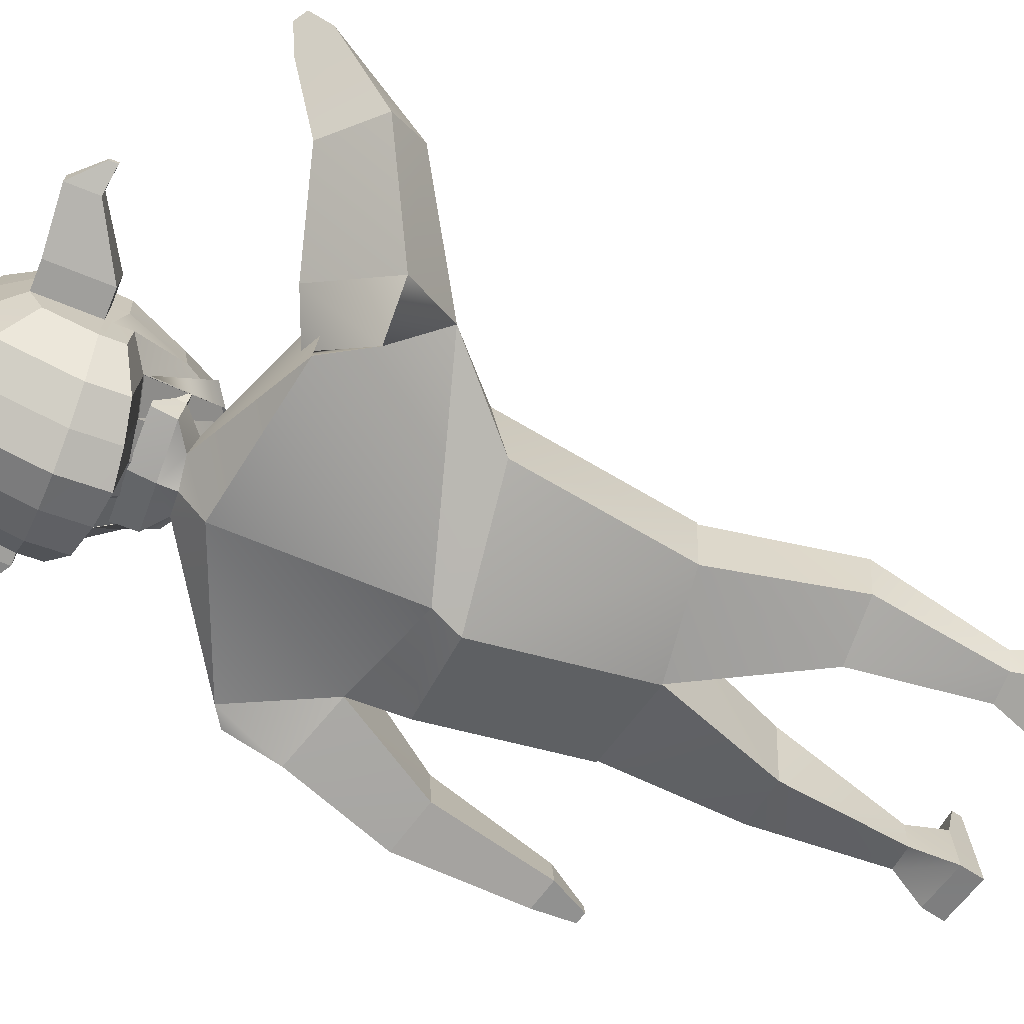
<metadata>
{"format":"obj","ext":"obj","renderer":"f3d","projection":"perspective","resolution":1024,"background":"white","views":[{"elev":-70.6,"azim":-112.5,"up":"+Z"}]}
</metadata>
<code>
o Cube.001
v 0.3776 4.903 0.2376
v 0.3777 4.628 0.2374
v 0.3785 4.903 0.5139
v 0.3779 4.628 0.5163
v -0.1868 4.903 0.2455
v -0.1875 4.628 0.2442
v -0.1868 4.903 0.5174
v -0.1894 4.628 0.5155
v 0.09531 4.903 0.6074
v 0.09148 4.628 0.6071
v 0.09565 4.903 0.2419
v 0.09565 4.628 0.2419
f 2 3 1
f 10 7 9
f 8 5 7
f 12 1 11
f 7 11 9
f 4 12 10
f 8 12 6
f 3 11 1
f 5 12 11
f 4 9 3
f 2 4 3
f 10 8 7
f 8 6 5
f 12 2 1
f 7 5 11
f 4 2 12
f 8 10 12
f 3 9 11
f 5 6 12
f 4 10 9
o Cube_Cube.002
v 0.9673 3.479 -0.1767
v 0.6917 2.682 -0.2207
v 0.9378 3.475 0.3439
v 0.5923 2.702 0.4295
v 0.6536 1.831 -0.02404
v 0.5918 1.842 0.3266
v 0.6479 1.83 -0.02063
v 0.5877 1.841 0.321
v 0.7361 1.072 0.1163
v 0.6927 1.072 0.4054
v 0.4287 1.06 -0.03129
v 0.3588 1.061 0.411
v 0.4858 0.1538 -0.05087
v 0.4815 0.158 0.2932
v 0.7655 0.2054 0.009682
v 0.787 0.2125 0.2371
v 0.7205 2.982 -0.1821
v 0.7699 2.948 0.3296
v 1.067 3.412 -0.1765
v 1.06 3.386 0.3458
v 1.103 3.112 -0.235
v 1.167 3.072 0.2774
v 1.208 1.802 -0.127
v 1.231 1.801 0.08138
v 1.366 1.848 -0.1445
v 1.389 1.847 0.06384
v 1.327 1.602 -0.07485
v 1.336 1.602 0.001572
v 1.385 1.619 -0.08128
v 1.394 1.619 -0.004859
v 1.08 2.451 0.1834
v 1.355 2.531 0.1529
v 1.039 2.453 -0.1795
v 1.315 2.534 -0.21
v 0.5096 0.0291 -0.04805
v 0.5064 0.03374 0.2958
v 0.7893 0.08234 0.01101
v 0.8124 0.09001 0.2381
v 0.4949 0.09138 0.5744
v 0.7803 0.1444 0.5576
v 0.5053 0.03716 0.5754
v 0.7908 0.09021 0.5587
v 0.4963 0.3896 0.1944
v 0.671 0.3904 0.1905
v 0.5124 0.3893 0.001063
v 0.6633 0.3901 0.05939
v 0.2556 3.947 0.06461
v 0.2714 3.948 -0.09043
v 0.3949 4.044 -0.06896
v 0.3928 4.037 0.1671
v 0.4126 4.04 -0.1001
v 0.1646 3.858 0.155
v 0.2057 3.862 -0.1099
v 0.1155 3.863 0.1681
v 0.1862 3.861 0.02284
v 0.1712 3.869 -0.1729
v 0.3327 4.046 -0.06283
v 0.3143 4.047 0.03299
v 0.3762 4.044 0.07274
v -0.3096 4.142 0.3054
v -0.4176 4.808 0.3074
v -0.4268 4.367 -0.2756
v -0.4261 4.741 -0.2283
v -0.1106 4.228 -0.5499
v -0.2883 4.27 -0.4662
v -0.2871 4.873 -0.3894
v -0.1092 4.93 -0.4606
v -0.1654 3.951 0.4731
v 0.01476 3.869 0.5435
v -0.09328 5.056 0.5424
v -0.2734 4.982 0.4729
v -0.4242 4.364 -0.06481
v -0.313 4.112 0.1338
v -0.4209 4.822 0.1399
v -0.4244 4.817 -0.08054
v -0.1048 5.082 -0.1845
v -0.09825 5.091 0.2287
v -0.2833 5.005 -0.152
v -0.2777 5.012 0.2032
v -0.283 4.264 -0.1263
v -0.1698 3.895 0.197
v -0.1043 4.221 -0.1545
v 0.009653 3.803 0.2223
v -0.4174 4.498 0.3638
v -0.4278 4.488 -0.2937
v -0.2719 4.482 0.5694
v -0.2888 4.466 -0.5005
v -0.1112 4.456 -0.5899
v -0.4229 4.494 0.1452
v -0.4264 4.493 -0.07479
v -0.2798 4.26 -0.1207
v -0.2748 3.964 0.1977
v -0.1078 4.219 -0.1465
v -0.1019 3.878 0.2207
v 0.3998 4.18 -0.0673
v 0.381 4.179 0.0723
v 0.403 4.283 0.1649
v -0.4174 4.588 0.3474
v -0.4273 4.561 -0.2747
v -0.2723 4.627 0.5414
v -0.2883 4.584 -0.4684
v -0.1106 4.593 -0.5525
v -0.4224 4.589 0.1436
v -0.4258 4.587 -0.07645
v -0.4275 4.456 -0.2889
v -0.09194 4.334 0.6268
v -0.2722 4.361 0.5455
v -0.2887 4.414 -0.4915
v -0.1111 4.396 -0.5794
v -0.4224 4.412 0.1436
v -0.4258 4.459 -0.07216
v -0.4174 4.423 0.3499
v -0.09202 4.643 0.6221
v -0.0915 4.474 0.6546
v -0.05513 4.305 0.2595
v 0.1904 4.305 0.2556
v 0.1657 4.38 0.8441
v 0.1663 4.658 0.8835
v 0.02295 4.26 1.053
v 0.1379 4.439 1.077
v 0.1375 4.26 1.051
v -0.05513 4.693 0.2595
v 0.1904 4.693 0.2556
v -0.01116 4.658 0.8863
v -0.01179 4.38 0.8469
v 0.02336 4.439 1.079
v -0.5679 4.823 0.1422
v -0.5714 4.818 -0.07822
v -0.5693 4.59 0.146
v -0.5699 4.495 0.1475
v -0.5728 4.588 -0.07413
v -0.5734 4.494 -0.07247
v -0.8913 4.851 0.09505
v -0.893 4.849 -0.01784
v -0.892 4.732 0.09699
v -0.8923 4.683 0.09778
v -0.8938 4.731 -0.01575
v -0.8941 4.682 -0.01489
v -1.034 4.709 0.05687
v -1.035 4.709 0.0272
v -1.034 4.678 0.05738
v -1.034 4.665 0.05758
v -1.035 4.678 0.02775
v -1.035 4.665 0.02798
v -0.4175 4.698 0.3274
v -0.4267 4.651 -0.2515
v -0.09265 4.849 0.5823
v -0.2728 4.804 0.5072
v -0.2877 4.729 -0.4289
v -0.1099 4.761 -0.5065
v -0.4216 4.706 0.1418
v -0.4251 4.702 -0.0785
v -0.5686 4.707 0.1441
v -0.5721 4.703 -0.07618
v -0.8916 4.791 0.09602
v -0.8934 4.79 -0.01679
v -1.034 4.694 0.05712
v -1.035 4.693 0.02748
v 0.009454 4.951 -0.4897
v 0.06472 3.837 0.5717
v 0.007968 4.212 -0.5834
v 0.02625 5.084 0.5692
v 0.01408 5.113 -0.1979
v 0.02099 5.123 0.2379
v 0.01457 4.202 -0.1668
v 0.05933 3.768 0.2326
v 0.007288 4.452 -0.6263
v 0.007915 4.597 -0.5868
v 0.007467 4.389 -0.615
v 0.02813 4.471 0.6877
v 0.02758 4.649 0.6534
v 0.02766 4.323 0.6583
v 0.02691 4.866 0.6113
v 0.008685 4.774 -0.5382
v -0.7305 3.667 -0.4857
v -0.5773 2.758 -0.3061
v -0.8335 3.646 -0.003955
v -0.5845 2.844 0.2785
v 0.1514 3.809 -0.3243
v 0.1741 2.656 -0.4498
v 0.04215 3.766 0.3031
v 0.006505 2.656 0.5087
v -0.4215 1.831 -0.212
v -0.4823 1.842 0.1388
v 0.1351 1.756 -0.2271
v 0.04261 1.756 0.3022
v -0.4173 1.83 -0.2068
v -0.4765 1.841 0.1349
v 0.1339 1.757 -0.22
v 0.04376 1.757 0.2956
v -0.5467 1.072 -0.108
v -0.6039 1.072 0.1787
v -0.2075 1.06 -0.1425
v -0.2918 1.061 0.2973
v -0.2318 0.1781 -0.1981
v -0.2917 0.1789 0.1405
v -0.5225 0.1797 -0.1915
v -0.5873 0.1802 0.02753
v -0.9806 3.153 -0.1437
v -0.006534 2.835 0.5149
v -0.8104 3.481 0.1398
v 0.1127 2.816 -0.4186
v -0.8947 3.428 -0.5562
v -0.6593 3.703 -0.2503
v -1.164 3.433 -0.4037
v -0.901 3.811 -0.1683
v -1.71 3.951 0.7205
v -1.535 4.066 0.7018
v -1.789 4.056 0.6193
v -1.615 4.171 0.6006
v -1.742 4.143 0.8579
v -1.678 4.186 0.8511
v -1.771 4.182 0.8208
v -1.707 4.224 0.814
v -1.367 3.793 0.2615
v -1.426 3.968 0.0388
v -1.576 3.535 0.1168
v -1.679 3.722 -0.05901
v -0.2324 0.05221 -0.198
v -0.2924 0.05296 0.1406
v -0.5232 0.05375 -0.1914
v -0.588 0.05427 0.02765
v -0.3419 0.1082 0.4155
v -0.6244 0.1095 0.3466
v -0.3425 0.05296 0.4158
v -0.625 0.05427 0.3468
v -0.3475 0.3897 0.04682
v -0.5106 0.3904 -0.01605
v -0.2971 0.3893 -0.1404
v -0.4589 0.3901 -0.1368
v -0.07303 3.953 0.01043
v 0.06655 3.87 0.1812
v -0.02751 3.979 -0.1291
v 0.1265 3.955 -0.169
v 0.1284 4.053 -0.1641
v -0.1299 4.122 -0.1545
v 0.2018 4.077 -0.1906
v -0.01956 3.864 0.1242
v 0.0302 3.873 -0.1385
v 0.1372 3.877 -0.237
v 0.02354 3.867 0.1529
v 0.00401 3.867 -0.007758
v 0.08357 3.874 -0.1873
v 0.08018 4.049 0.1939
v -0.09862 4.061 -0.1273
v -0.1195 4.057 -0.02045
v 0.123 4.053 -0.1396
v 0.0642 4.049 0.1844
v -0.1601 4.065 -0.1429
v -0.1911 4.055 0.003112
v -0.2318 4.045 0.1113
v 0.4851 4.142 0.2928
v 0.5931 4.808 0.2914
v 0.5838 4.367 -0.2916
v 0.5846 4.741 -0.2444
v 0.0923 3.819 0.5873
v 0.09225 5.099 0.5839
v 0.07345 4.202 -0.6019
v 0.07497 4.963 -0.5058
v 0.2591 4.228 -0.5558
v 0.4393 4.27 -0.4777
v 0.4405 4.873 -0.4009
v 0.2605 4.93 -0.4665
v 0.3462 3.951 0.465
v 0.1684 3.869 0.5411
v 0.2764 5.056 0.5365
v 0.4542 4.982 0.4614
v 0.5879 4.364 -0.08085
v 0.483 4.112 0.1212
v 0.5911 4.822 0.1238
v 0.5876 4.817 -0.09659
v 0.08677 3.749 0.2383
v 0.08024 4.191 -0.1736
v 0.07974 5.13 -0.2053
v 0.08685 5.14 0.2431
v 0.2648 5.082 -0.1904
v 0.2714 5.091 0.2228
v 0.4443 5.005 -0.1635
v 0.4499 5.012 0.1917
v 0.4448 4.264 -0.1379
v 0.3419 3.895 0.1889
v 0.2653 4.221 -0.1604
v 0.1633 3.803 0.2199
v 0.5947 4.498 0.3477
v 0.5842 4.488 -0.3097
v 0.07274 4.45 -0.6464
v 0.4557 4.482 0.5578
v 0.4387 4.466 -0.5121
v 0.2584 4.456 -0.5958
v 0.5933 4.494 0.1291
v 0.5898 4.493 -0.0909
v 0.4418 4.26 -0.1321
v 0.4469 3.964 0.1863
v 0.269 4.219 -0.1524
v 0.2748 3.878 0.2148
v -0.171 4.192 -0.1375
v -0.1954 4.188 0.01236
v 0.1177 4.186 -0.1679
v -0.236 4.288 0.122
v 0.07867 4.295 0.1876
v 0.08183 4.294 0.1944
v 0.5942 4.588 0.3314
v 0.5843 4.561 -0.2908
v 0.07339 4.599 -0.6057
v 0.4553 4.627 0.5299
v 0.4393 4.584 -0.4799
v 0.259 4.593 -0.5583
v 0.5926 4.589 0.1275
v 0.5891 4.587 -0.09255
v 0.5841 4.456 -0.3049
v 0.07293 4.385 -0.6347
v 0.4553 4.361 0.534
v 0.4389 4.414 -0.503
v 0.2586 4.396 -0.5852
v 0.5927 4.412 0.1275
v 0.5893 4.459 -0.08826
v 0.5942 4.423 0.3338
v 0.09363 4.652 0.6706
v 0.09419 4.47 0.7059
v 0.2776 4.643 0.6162
v 0.2782 4.474 0.6487
v 0.09371 4.317 0.6757
v 0.2777 4.334 0.621
v 0.2293 4.305 0.2549
v -0.01624 4.305 0.2588
v 0.0271 4.38 0.8463
v 0.02772 4.658 0.8857
v 0.1768 4.439 1.076
v 0.06184 4.26 1.053
v 0.2293 4.693 0.2549
v -0.01624 4.693 0.2588
v 0.2052 4.658 0.8829
v 0.2046 4.38 0.8435
v 0.1764 4.26 1.051
v 0.06224 4.439 1.078
v 0.7381 4.823 0.1215
v 0.7346 4.818 -0.09893
v 0.7396 4.59 0.1252
v 0.7402 4.495 0.1267
v 0.7361 4.588 -0.09489
v 0.7368 4.494 -0.09324
v 1.06 4.851 0.06411
v 1.058 4.849 -0.04878
v 1.061 4.732 0.06602
v 1.061 4.683 0.0668
v 1.059 4.731 -0.04671
v 1.059 4.682 -0.04587
v 1.201 4.709 0.02142
v 1.201 4.709 -0.008249
v 1.202 4.678 0.02192
v 1.202 4.665 0.02212
v 1.201 4.678 -0.007705
v 1.201 4.665 -0.007483
v 0.5936 4.698 0.3114
v 0.5844 4.651 -0.2676
v 0.07418 4.781 -0.5557
v 0.09294 4.876 0.6273
v 0.277 4.849 0.5764
v 0.4547 4.804 0.4956
v 0.4399 4.729 -0.4404
v 0.2597 4.761 -0.5124
v 0.5919 4.706 0.1257
v 0.5884 4.702 -0.09457
v 0.7388 4.707 0.1233
v 0.7354 4.703 -0.09691
v 1.06 4.791 0.06507
v 1.058 4.79 -0.04775
v 1.202 4.694 0.02167
v 1.201 4.693 -0.007977
v 0.141 4.951 -0.4918
v 0.1194 3.837 0.5708
v 0.1395 4.212 -0.5855
v 0.1578 5.084 0.5671
v 0.1456 5.113 -0.2
v 0.1525 5.123 0.2359
v 0.1461 4.202 -0.1689
v 0.114 3.768 0.2318
v 0.1388 4.452 -0.6284
v 0.1394 4.597 -0.5888
v 0.139 4.389 -0.6171
v 0.1596 4.471 0.6856
v 0.1591 4.649 0.6513
v 0.1592 4.323 0.6562
v 0.1584 4.866 0.6092
v 0.1402 4.774 -0.5403
v 0.07535 4.644 -0.4817
v 0.07598 4.438 -0.4419
v 0.07651 4.444 -0.4087
v 0.07584 4.661 -0.4508
f 13 59 15
f 30 193 212
f 198 20 18
f 16 17 14
f 30 32 15
f 191 29 214
f 192 17 197
f 194 18 16
f 19 23 201
f 17 20 19
f 197 19 201
f 56 26 28
f 20 24 22
f 202 23 24
f 20 21 19
f 27 47 25
f 55 25 26
f 56 27 58
f 58 25 57
f 214 14 192
f 14 30 16
f 16 212 194
f 31 34 33
f 13 33 29
f 13 32 31
f 43 38 44
f 36 39 40
f 45 36 43
f 45 37 35
f 46 38 37
f 39 42 40
f 37 39 35
f 37 42 41
f 36 42 38
f 33 44 46
f 33 45 29
f 29 43 30
f 34 43 44
f 49 48 47
f 50 52 54
f 26 47 48
f 27 50 49
f 52 53 54
f 26 52 28
f 48 51 26
f 48 54 53
f 23 58 57
f 21 56 58
f 23 55 24
f 22 55 56
f 59 61 71
f 191 60 13
f 193 59 244
f 60 247 61
f 59 71 256
f 68 246 65
f 59 64 67
f 59 66 64
f 256 71 62
f 247 69 61
f 71 69 62
f 62 69 70
f 62 70 71
f 70 61 71
f 164 75 158
f 171 368 186
f 160 73 157
f 284 172 178
f 91 73 83
f 176 82 174
f 89 83 82
f 93 72 85
f 95 80 93
f 185 82 159
f 159 83 160
f 75 161 158
f 78 162 161
f 77 94 92
f 92 105 103
f 74 92 84
f 92 85 84
f 78 88 79
f 88 91 89
f 79 175 171
f 175 89 176
f 75 90 78
f 90 86 91
f 173 285 177
f 285 178 177
f 73 163 157
f 115 142 101
f 101 123 122
f 124 101 122
f 99 121 120
f 97 120 117
f 126 119 118
f 98 124 119
f 179 323 181
f 102 117 123
f 105 104 103
f 93 106 95
f 95 105 94
f 93 103 104
f 313 109 108
f 247 107 61
f 256 109 313
f 62 108 109
f 71 107 108
f 102 142 144
f 110 101 96
f 99 114 100
f 97 113 99
f 125 98 126
f 112 96 98
f 179 316 298
f 102 111 97
f 123 74 84
f 173 323 270
f 119 72 80
f 184 81 172
f 118 80 81
f 74 120 77
f 77 121 76
f 72 122 85
f 122 84 85
f 182 118 184
f 183 126 182
f 127 135 128
f 135 129 128
f 137 138 136
f 134 137 136
f 135 136 130
f 128 137 127
f 136 132 130
f 137 133 131
f 129 132 133
f 133 138 131
f 166 149 168
f 139 146 145
f 86 140 139
f 116 166 164
f 102 143 116
f 86 165 163
f 150 155 149
f 167 151 169
f 144 148 150
f 141 148 142
f 139 167 165
f 143 150 149
f 169 152 170
f 153 156 154
f 146 151 145
f 149 170 168
f 150 154 156
f 148 153 154
f 168 152 146
f 169 155 153
f 165 147 141
f 147 169 153
f 163 141 115
f 164 140 87
f 140 168 146
f 157 115 110
f 113 162 114
f 158 113 111
f 125 160 112
f 125 398 159
f 112 157 110
f 180 368 316
f 116 158 111
f 114 186 180
f 330 185 183
f 330 182 331
f 331 184 334
f 334 172 268
f 76 181 173
f 100 180 179
f 100 181 121
f 177 95 94
f 76 177 94
f 286 176 287
f 171 286 271
f 369 174 185
f 287 174 269
f 178 81 95
f 79 186 162
f 159 401 185
f 125 400 399
f 185 400 183
f 243 187 189
f 213 193 189
f 200 198 196
f 188 196 190
f 189 218 213
f 214 187 191
f 192 195 188
f 196 194 190
f 205 199 201
f 195 200 196
f 197 199 195
f 210 239 240
f 200 206 202
f 202 205 201
f 203 200 199
f 207 233 209
f 239 207 241
f 209 240 242
f 241 209 242
f 188 214 192
f 190 211 188
f 190 212 213
f 218 215 217
f 211 215 187
f 187 216 189
f 222 227 228
f 220 223 219
f 227 219 229
f 229 221 230
f 221 228 230
f 224 225 223
f 219 225 221
f 221 226 222
f 226 220 222
f 217 228 218
f 229 217 211
f 213 229 211
f 218 227 213
f 232 233 231
f 234 236 210
f 232 207 208
f 233 210 209
f 236 237 235
f 236 208 210
f 235 232 208
f 232 238 234
f 205 242 203
f 203 240 204
f 239 205 206
f 204 239 206
f 243 261 245
f 245 191 187
f 193 243 189
f 245 247 246
f 260 256 243
f 251 246 255
f 254 250 243
f 243 253 244
f 256 263 262
f 257 247 261
f 247 259 260
f 262 257 261
f 263 258 257
f 312 256 260
f 263 262 258
f 258 261 257
f 375 267 283
f 368 382 397
f 371 265 279
f 383 284 389
f 291 265 282
f 387 278 289
f 289 279 291
f 264 293 281
f 276 295 293
f 396 278 385
f 370 279 278
f 372 267 367
f 373 274 372
f 273 294 272
f 292 306 294
f 266 292 273
f 281 292 280
f 288 274 275
f 288 291 290
f 386 275 382
f 386 289 288
f 290 267 274
f 290 282 283
f 384 285 270
f 389 285 388
f 374 265 366
f 351 320 302
f 328 302 327
f 329 302 296
f 326 300 325
f 325 297 322
f 324 333 335
f 329 299 324
f 323 390 392
f 322 303 328
f 286 271 368
f 305 306 304
f 307 293 295
f 306 295 294
f 293 304 292
f 310 308 309
f 310 260 247
f 261 310 247
f 256 311 263
f 263 309 262
f 262 308 261
f 330 316 334
f 303 351 302
f 302 314 296
f 300 319 318
f 297 318 315
f 299 332 333
f 296 317 299
f 390 316 391
f 303 315 321
f 334 323 285
f 266 328 280
f 384 323 392
f 264 324 276
f 277 395 383
f 276 335 277
f 266 325 322
f 273 326 325
f 264 327 329
f 280 327 281
f 335 393 395
f 333 394 393
f 336 343 342
f 338 343 337
f 340 345 344
f 342 345 336
f 339 342 343
f 336 338 337
f 347 344 339
f 345 341 338
f 338 347 339
f 340 341 346
f 377 358 352
f 348 355 349
f 282 349 283
f 377 321 375
f 352 303 321
f 376 282 374
f 364 359 358
f 378 360 354
f 353 357 351
f 357 350 351
f 378 348 376
f 352 359 353
f 380 361 360
f 365 362 363
f 360 355 354
f 381 358 379
f 359 363 357
f 357 362 356
f 361 379 355
f 364 380 362
f 356 376 350
f 356 380 378
f 350 374 320
f 349 375 283
f 349 379 377
f 330 368 316
f 320 366 314
f 318 373 372
f 318 367 315
f 332 371 370
f 398 332 370
f 317 366 371
f 391 368 397
f 321 367 375
f 319 397 373
f 330 396 369
f 393 330 331
f 395 331 334
f 383 334 268
f 272 392 326
f 301 391 319
f 392 301 326
f 295 388 294
f 272 388 384
f 286 387 386
f 286 382 271
f 369 385 269
f 287 385 387
f 277 389 295
f 397 275 373
f 400 398 401
f 401 370 396
f 332 400 394
f 400 396 394
f 13 60 59
f 30 15 193
f 198 202 20
f 16 18 17
f 30 34 32
f 191 13 29
f 192 14 17
f 194 198 18
f 19 21 23
f 17 18 20
f 197 17 19
f 56 55 26
f 20 202 24
f 202 201 23
f 20 22 21
f 27 49 47
f 55 57 25
f 56 28 27
f 58 27 25
f 214 29 14
f 14 29 30
f 16 30 212
f 31 32 34
f 13 31 33
f 13 15 32
f 43 36 38
f 36 35 39
f 45 35 36
f 45 46 37
f 46 44 38
f 39 41 42
f 37 41 39
f 37 38 42
f 36 40 42
f 33 34 44
f 33 46 45
f 29 45 43
f 34 30 43
f 49 50 48
f 50 28 52
f 26 25 47
f 27 28 50
f 52 51 53
f 26 51 52
f 48 53 51
f 48 50 54
f 23 21 58
f 21 22 56
f 23 57 55
f 22 24 55
f 59 60 61
f 191 246 60
f 193 15 59
f 60 246 247
f 260 244 256
f 244 59 256
f 252 246 68
f 246 60 65
f 65 60 67
f 60 59 67
f 59 244 66
f 247 259 69
f 71 61 69
f 70 69 61
f 164 87 75
f 171 271 368
f 160 83 73
f 284 268 172
f 91 86 73
f 176 89 82
f 89 91 83
f 93 80 72
f 95 81 80
f 185 174 82
f 159 82 83
f 75 78 161
f 78 79 162
f 77 76 94
f 92 94 105
f 74 77 92
f 92 93 85
f 78 90 88
f 88 90 91
f 79 88 175
f 175 88 89
f 75 87 90
f 90 87 86
f 173 270 285
f 285 284 178
f 73 86 163
f 115 141 142
f 101 102 123
f 124 96 101
f 99 100 121
f 97 99 120
f 126 98 119
f 98 96 124
f 179 298 323
f 102 97 117
f 105 106 104
f 93 104 106
f 95 106 105
f 93 92 103
f 108 107 310
f 310 312 108
f 312 313 108
f 247 310 107
f 256 62 109
f 62 71 108
f 71 61 107
f 102 101 142
f 110 115 101
f 99 113 114
f 97 111 113
f 125 112 98
f 112 110 96
f 179 180 316
f 102 116 111
f 123 117 74
f 173 181 323
f 119 124 72
f 184 118 81
f 118 119 80
f 74 117 120
f 77 120 121
f 72 124 122
f 122 123 84
f 182 126 118
f 183 125 126
f 127 134 135
f 135 130 129
f 137 131 138
f 134 127 137
f 135 134 136
f 128 129 137
f 136 138 132
f 137 129 133
f 129 130 132
f 133 132 138
f 166 143 149
f 139 140 146
f 86 87 140
f 116 143 166
f 102 144 143
f 86 139 165
f 150 156 155
f 167 145 151
f 144 142 148
f 141 147 148
f 139 145 167
f 143 144 150
f 169 151 152
f 153 155 156
f 146 152 151
f 149 155 170
f 150 148 154
f 148 147 153
f 168 170 152
f 169 170 155
f 165 167 147
f 147 167 169
f 163 165 141
f 164 166 140
f 140 166 168
f 157 163 115
f 113 161 162
f 158 161 113
f 125 159 160
f 125 399 398
f 112 160 157
f 180 186 368
f 116 164 158
f 114 162 186
f 330 369 185
f 330 183 182
f 331 182 184
f 334 184 172
f 76 121 181
f 100 114 180
f 100 179 181
f 177 178 95
f 76 173 177
f 286 175 176
f 171 175 286
f 369 269 174
f 287 176 174
f 178 172 81
f 79 171 186
f 159 398 401
f 125 183 400
f 185 401 400
f 243 245 187
f 213 212 193
f 200 202 198
f 188 195 196
f 189 216 218
f 214 211 187
f 192 197 195
f 196 198 194
f 205 203 199
f 195 199 200
f 197 201 199
f 210 208 239
f 200 204 206
f 202 206 205
f 203 204 200
f 207 231 233
f 239 208 207
f 209 210 240
f 241 207 209
f 188 211 214
f 190 213 211
f 190 194 212
f 218 216 215
f 211 217 215
f 187 215 216
f 222 220 227
f 220 224 223
f 227 220 219
f 229 219 221
f 221 222 228
f 224 226 225
f 219 223 225
f 221 225 226
f 226 224 220
f 217 230 228
f 229 230 217
f 213 227 229
f 218 228 227
f 232 234 233
f 234 238 236
f 232 231 207
f 233 234 210
f 236 238 237
f 236 235 208
f 235 237 232
f 232 237 238
f 205 241 242
f 203 242 240
f 239 241 205
f 204 240 239
f 243 262 261
f 245 246 191
f 193 244 243
f 245 261 247
f 243 244 260
f 256 262 243
f 245 246 251
f 246 252 255
f 243 245 254
f 245 251 254
f 243 250 253
f 257 259 247
f 262 263 257
f 312 313 256
f 258 262 261
f 375 367 267
f 368 271 382
f 371 366 265
f 383 268 284
f 291 279 265
f 387 385 278
f 289 278 279
f 264 276 293
f 276 277 295
f 396 370 278
f 370 371 279
f 372 274 267
f 373 275 274
f 273 292 294
f 292 304 306
f 266 280 292
f 281 293 292
f 288 290 274
f 288 289 291
f 386 288 275
f 386 387 289
f 290 283 267
f 290 291 282
f 384 388 285
f 389 284 285
f 374 282 265
f 351 350 320
f 328 303 302
f 329 327 302
f 326 301 300
f 325 300 297
f 324 299 333
f 329 296 299
f 323 298 390
f 322 297 303
f 368 369 287
f 369 269 287
f 368 287 286
f 305 307 306
f 307 305 293
f 306 307 295
f 293 305 304
f 309 311 312
f 311 313 312
f 312 310 309
f 310 312 260
f 261 308 310
f 256 313 311
f 263 311 309
f 262 309 308
f 298 323 316
f 323 334 316
f 334 331 330
f 303 353 351
f 302 320 314
f 300 301 319
f 297 300 318
f 299 317 332
f 296 314 317
f 390 298 316
f 303 297 315
f 323 270 285
f 285 284 334
f 284 268 334
f 266 322 328
f 384 270 323
f 264 329 324
f 277 335 395
f 276 324 335
f 266 273 325
f 273 272 326
f 264 281 327
f 280 328 327
f 335 333 393
f 333 332 394
f 336 337 343
f 338 339 343
f 340 346 345
f 342 344 345
f 339 344 342
f 336 345 338
f 347 340 344
f 345 346 341
f 338 341 347
f 340 347 341
f 377 379 358
f 348 354 355
f 282 348 349
f 377 352 321
f 352 353 303
f 376 348 282
f 364 365 359
f 378 380 360
f 353 359 357
f 357 356 350
f 378 354 348
f 352 358 359
f 380 381 361
f 365 364 362
f 360 361 355
f 381 364 358
f 359 365 363
f 357 363 362
f 361 381 379
f 364 381 380
f 356 378 376
f 356 362 380
f 350 376 374
f 349 377 375
f 349 355 379
f 330 369 368
f 320 374 366
f 318 319 373
f 318 372 367
f 332 317 371
f 398 399 332
f 317 314 366
f 391 316 368
f 321 315 367
f 319 391 397
f 330 394 396
f 393 394 330
f 395 393 331
f 383 395 334
f 272 384 392
f 301 390 391
f 392 390 301
f 295 389 388
f 272 294 388
f 286 287 387
f 286 386 382
f 369 396 385
f 287 269 385
f 277 383 389
f 397 382 275
f 400 399 398
f 401 398 370
f 332 399 400
f 400 401 396

</code>
